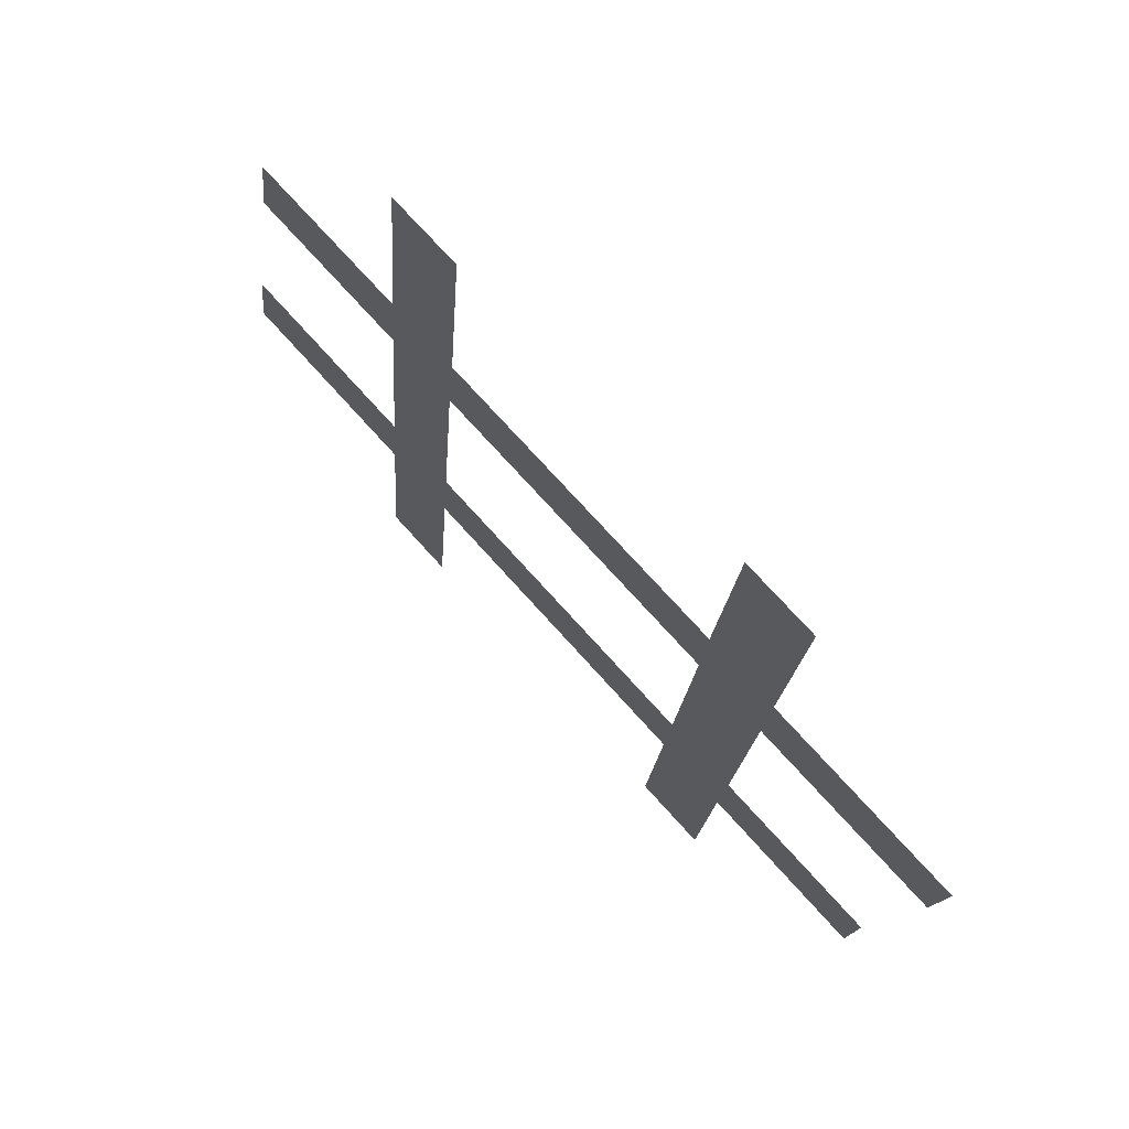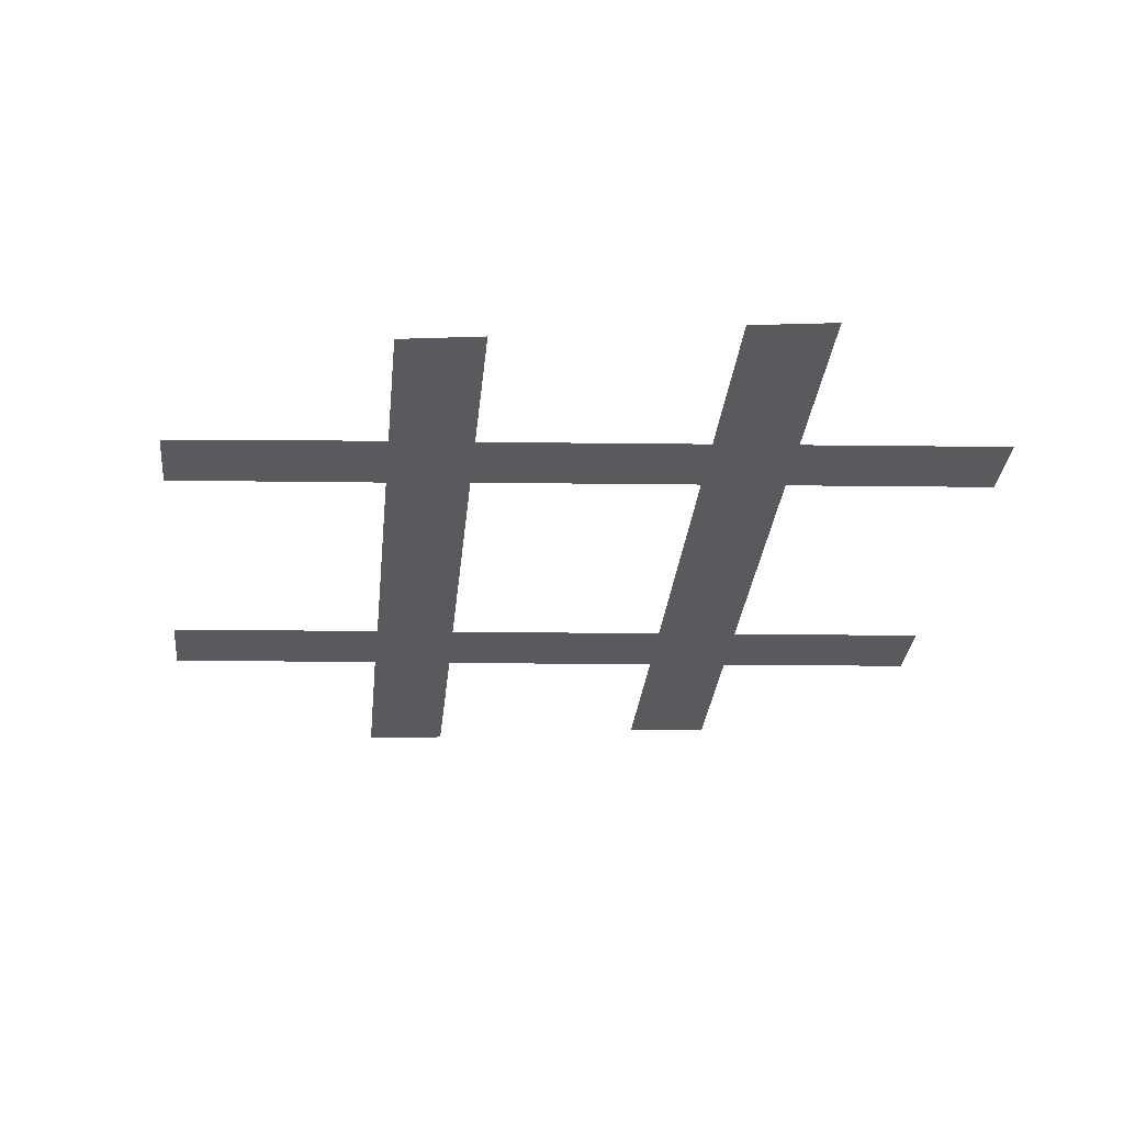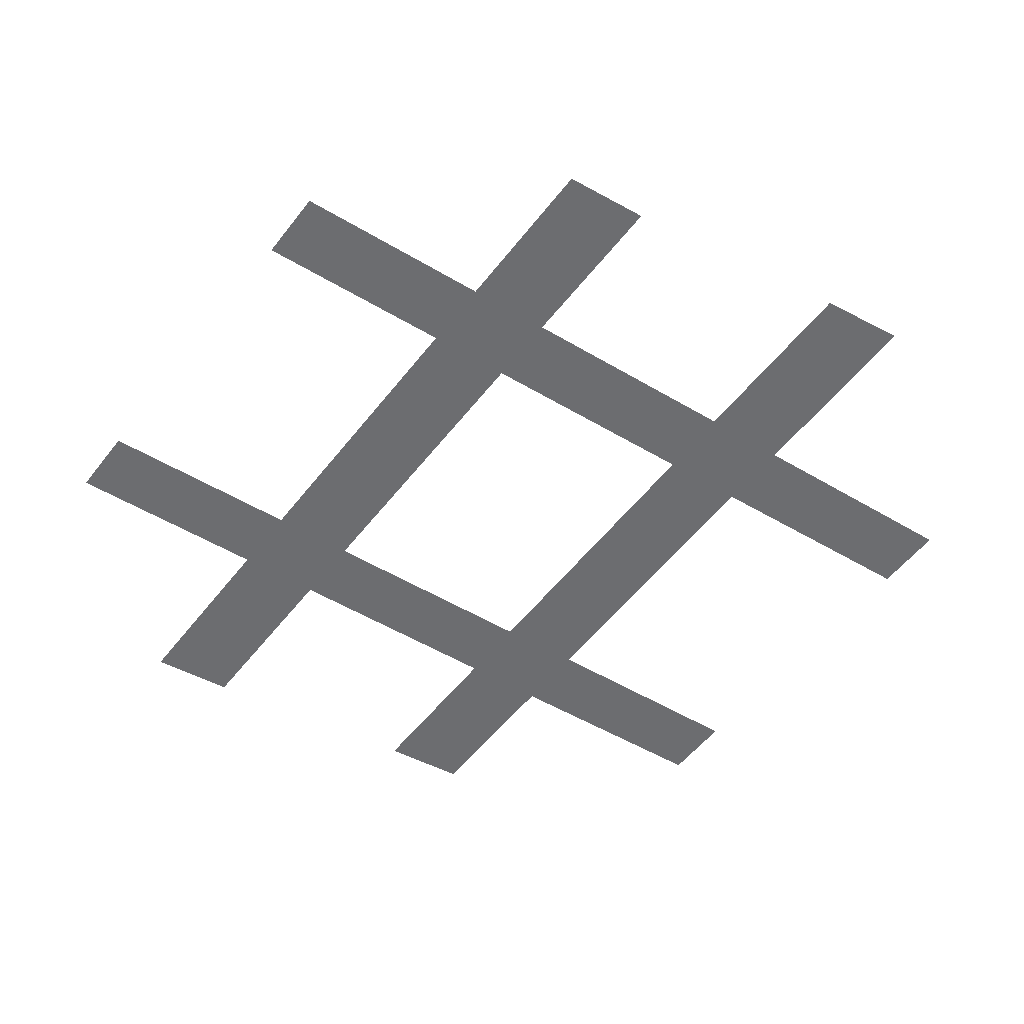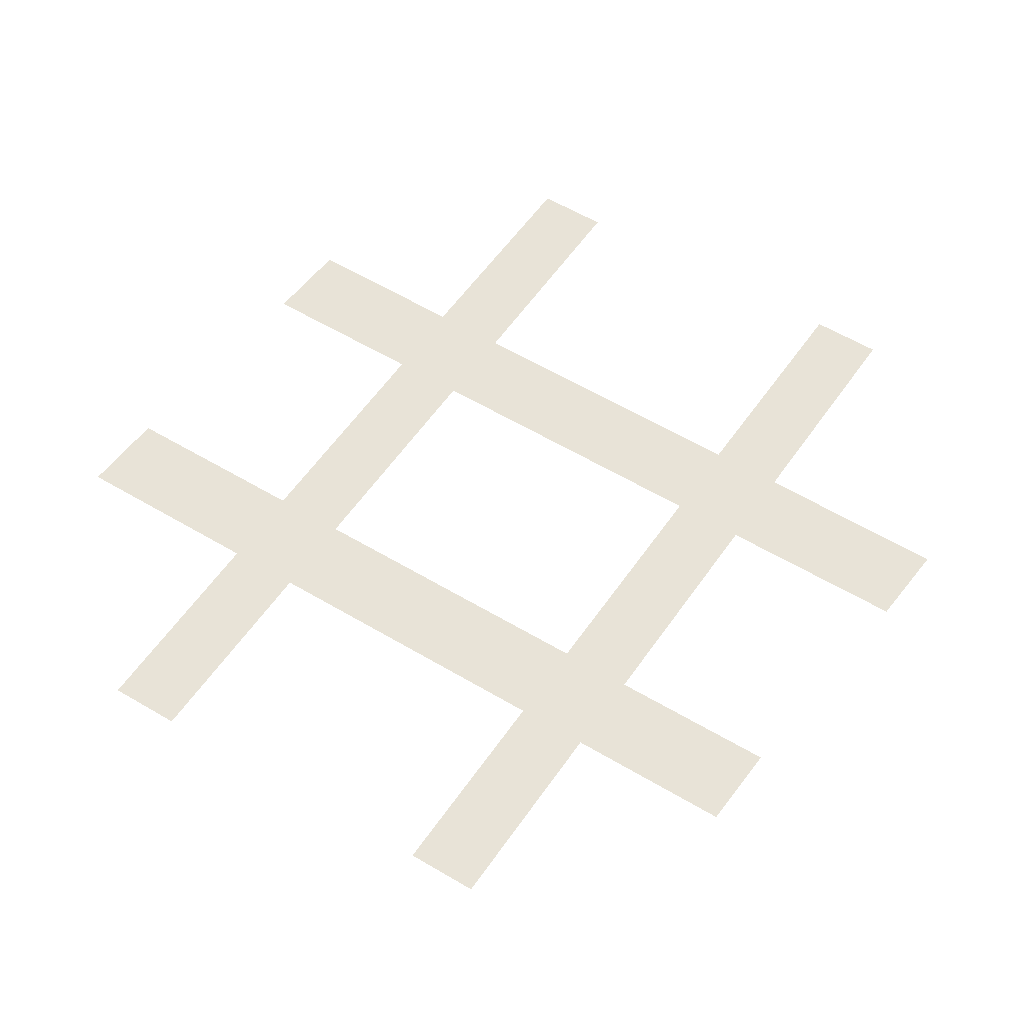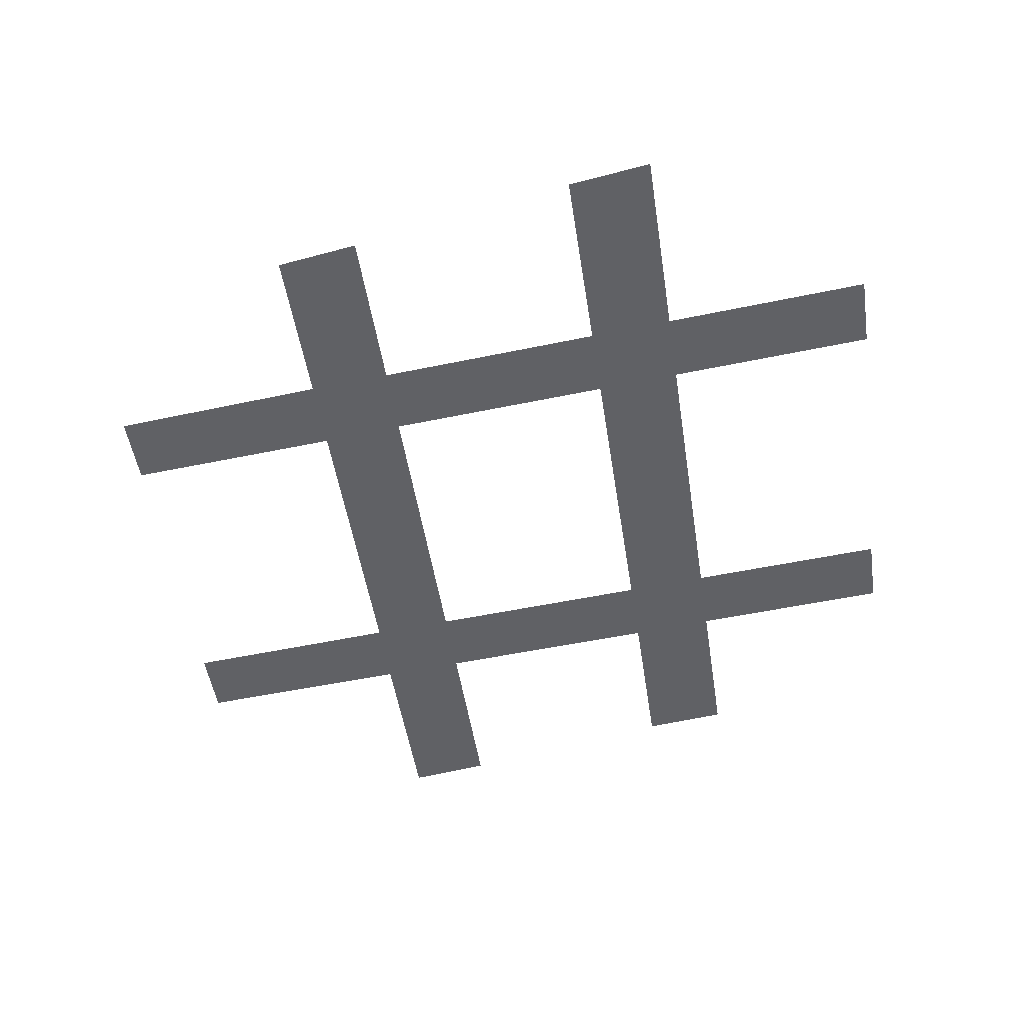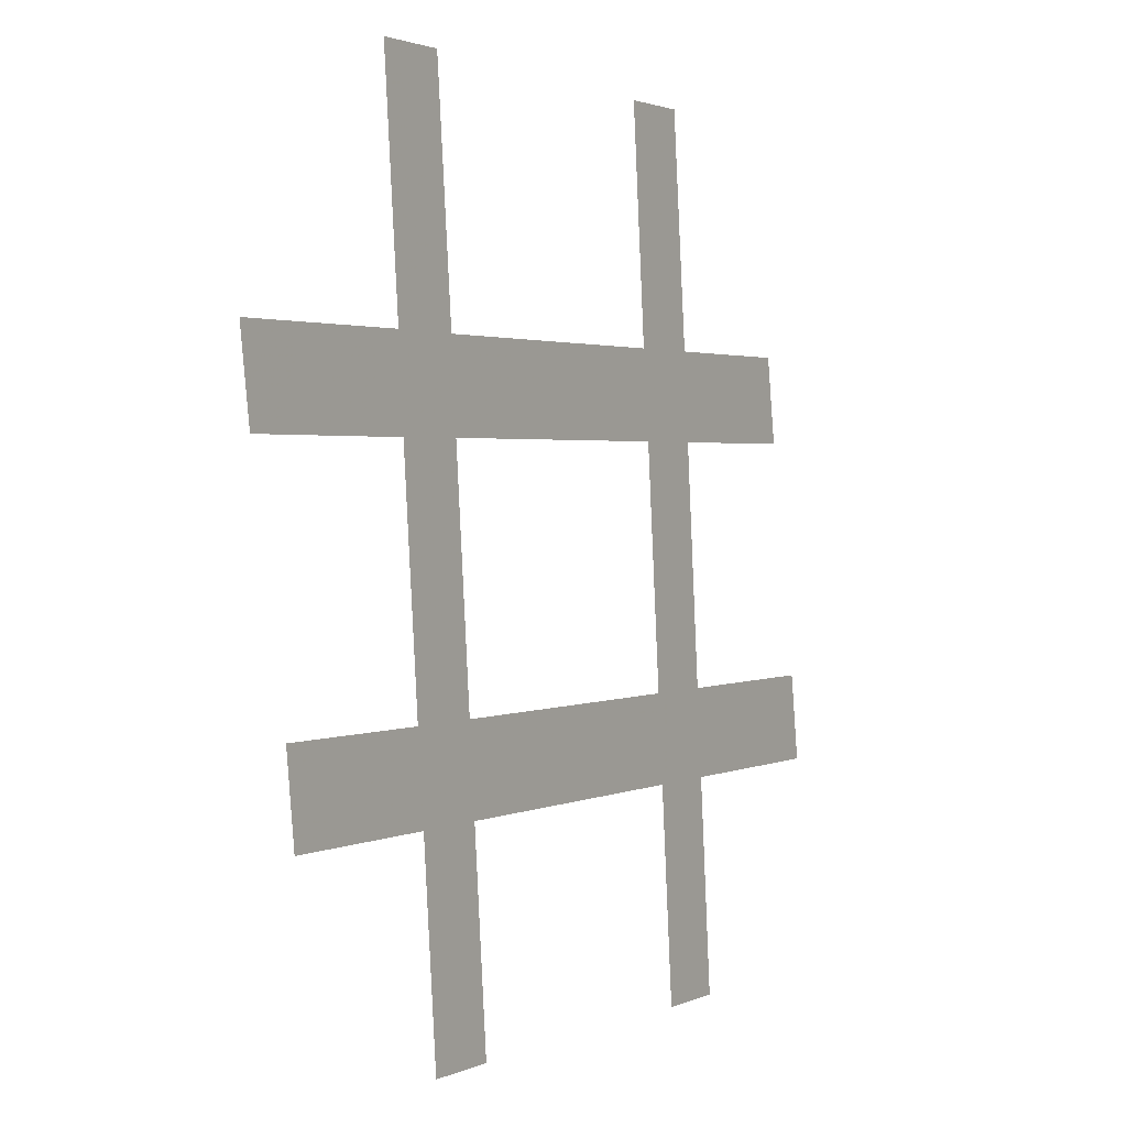
<metadata>
{"format":"obj","ext":"obj","renderer":"f3d","projection":"perspective","resolution":1024,"background":"white","views":[{"elev":70.9,"azim":48.5,"up":"+Y"},{"elev":-30.8,"azim":-95.7,"up":"+Z"},{"elev":-54.0,"azim":53.0,"up":"+Z"},{"elev":61.8,"azim":30.7,"up":"+Z"},{"elev":-48.7,"azim":-81.4,"up":"+Z"},{"elev":1.9,"azim":122.0,"up":"+Y"}]}
</metadata>
<code>
o diese
v 0.1498 -0.7719 0
v 0.1799 -0.5682 0
v 0.02429 -1.534 0
v 0.05324 -1.33 0
v 1.565 -2.027 0
v 1.388 -2.027 0
v 0.6308 -0.03316 0
v 0.8077 -0.03316 0
v 1.557 -0.02025 0
v 2.138 -0.7719 0
v 2.166 -0.5679 0
v 1.687 -0.5671 0
v 1.733 -0.02025 0
v 2.038 -1.328 0
v 1.509 -0.5687 0
v 1.493 -0.7719 0
v 1.447 -1.33 0
v 1.429 -1.534 0
v 0.68 -1.534 0
v 0.5031 -1.534 0
v 0.6971 -1.33 0
v 0.5202 -1.33 0
v 0.6378 -2.04 0
v 0.4609 -2.04 0
v 0.5824 -0.5685 0
v 0.5668 -0.7719 0
v 0.7437 -0.7719 0
v 0.7636 -0.5685 0
v 1.672 -0.7727 0
v 2.014 -1.534 0
v 1.606 -1.534 0
v 1.625 -1.33 0
f 24 20 23
f 19 23 20
f 3 20 4
f 4 20 22
f 20 22 19
f 21 19 22
f 19 21 18
f 18 21 17
f 6 18 5
f 31 5 18
f 18 17 31
f 31 32 30
f 29 12 10
f 17 32 16
f 16 29 15
f 15 12 9
f 27 16 28
f 22 26 21
f 26 27 25
f 1 26 2
f 2 26 25
f 25 28 7
f 8 7 28
f 28 25 27
f 27 21 26
f 32 29 16
f 32 31 17
f 14 30 32
f 11 10 12
f 12 15 29
f 28 16 15
f 13 9 12

</code>
